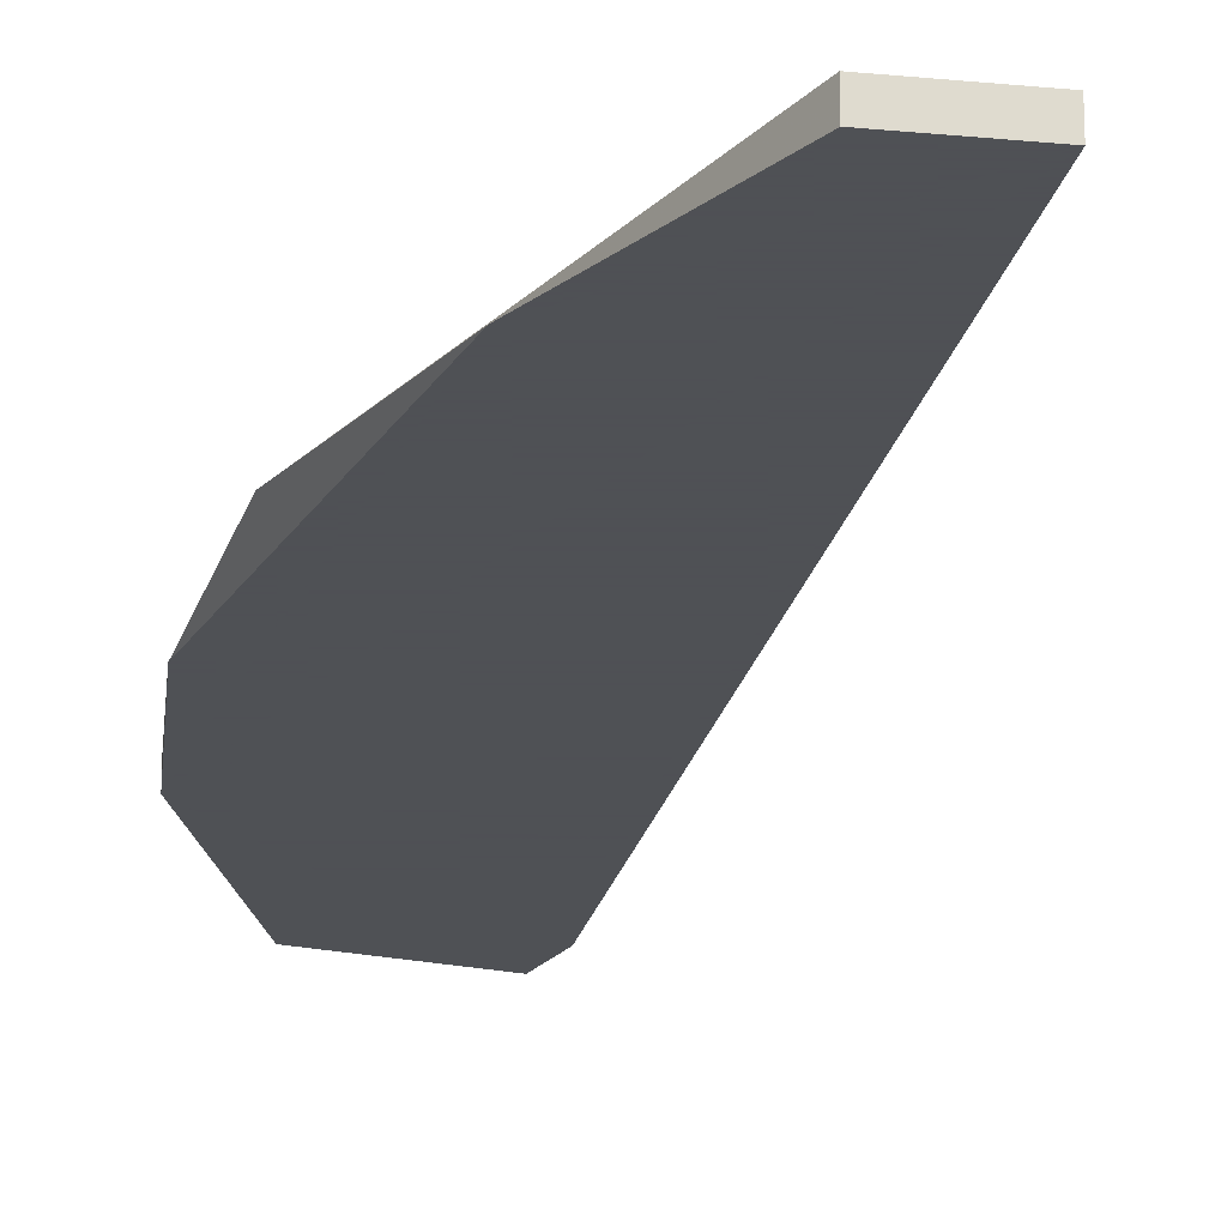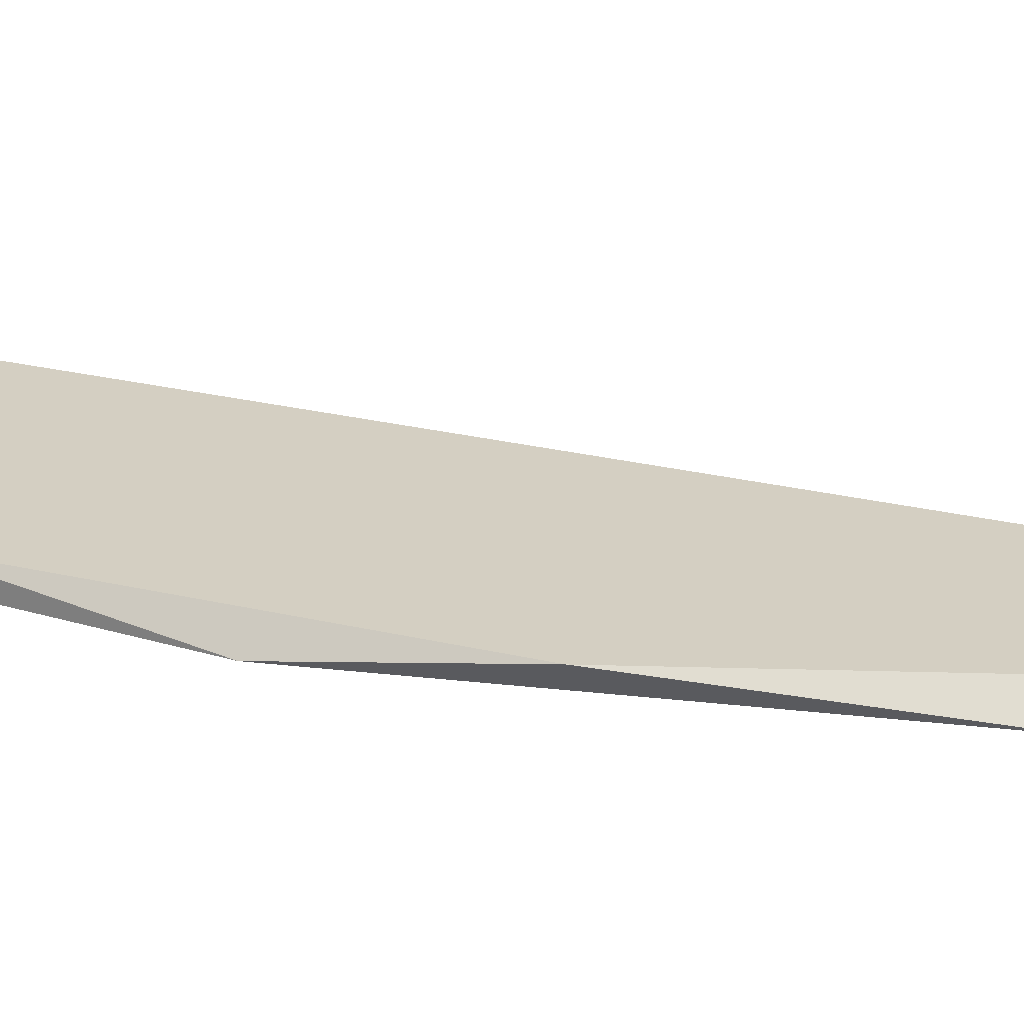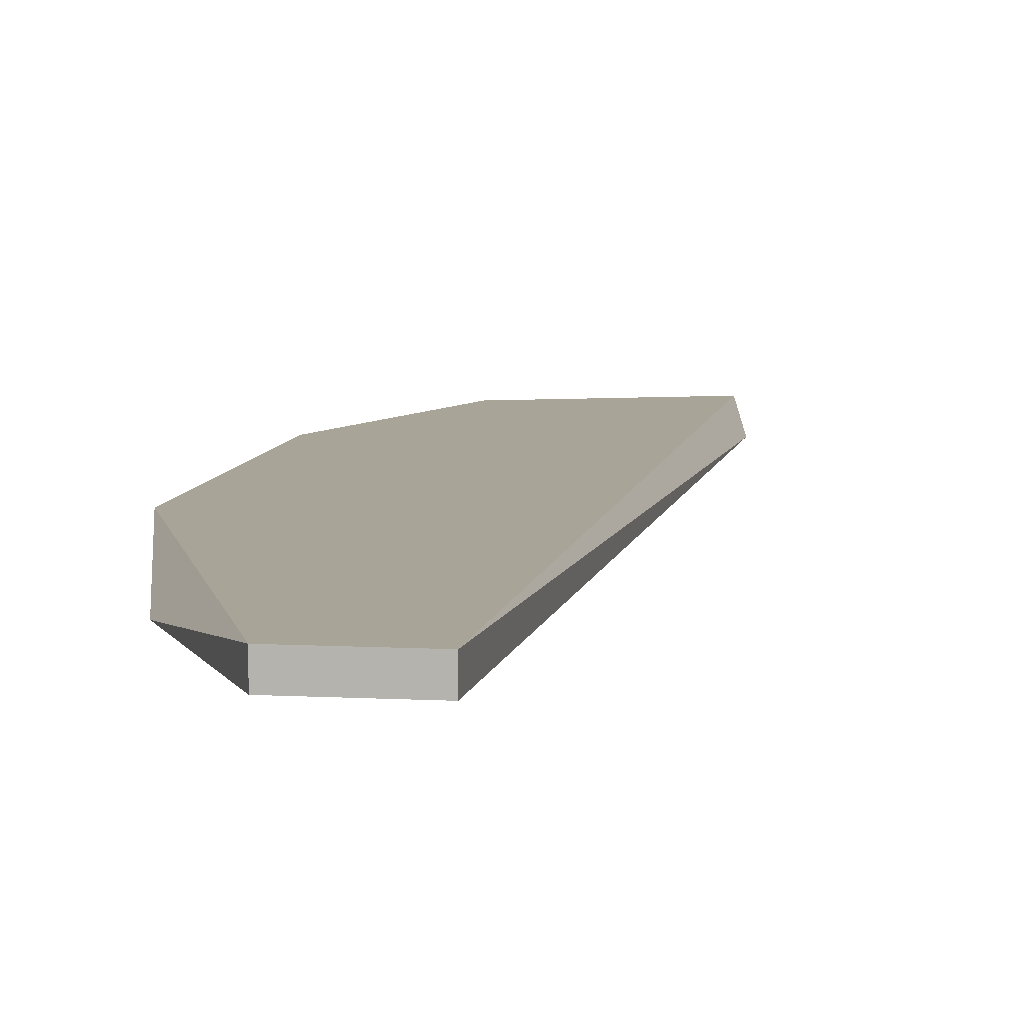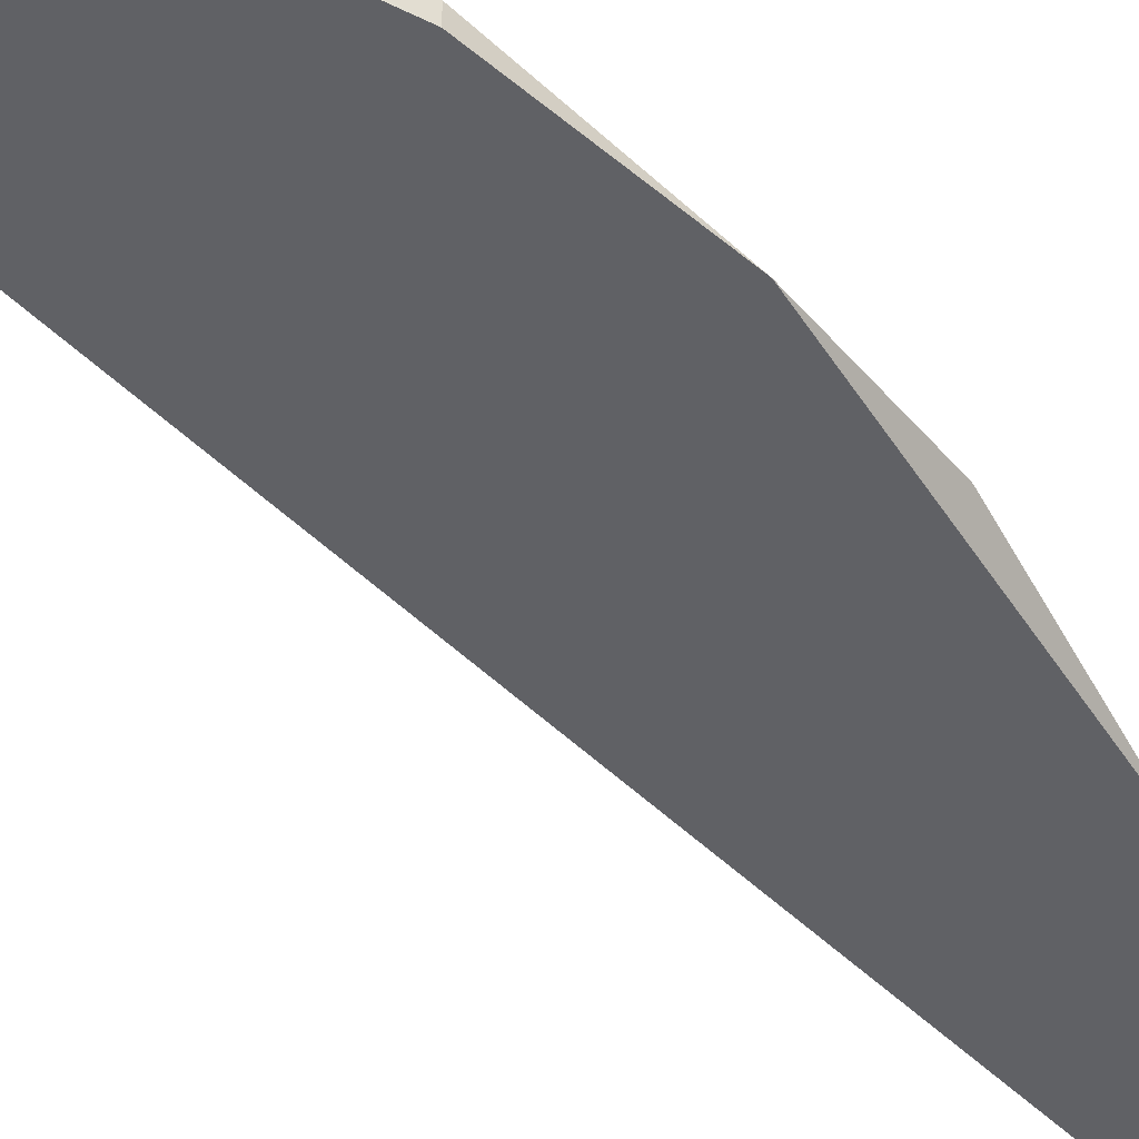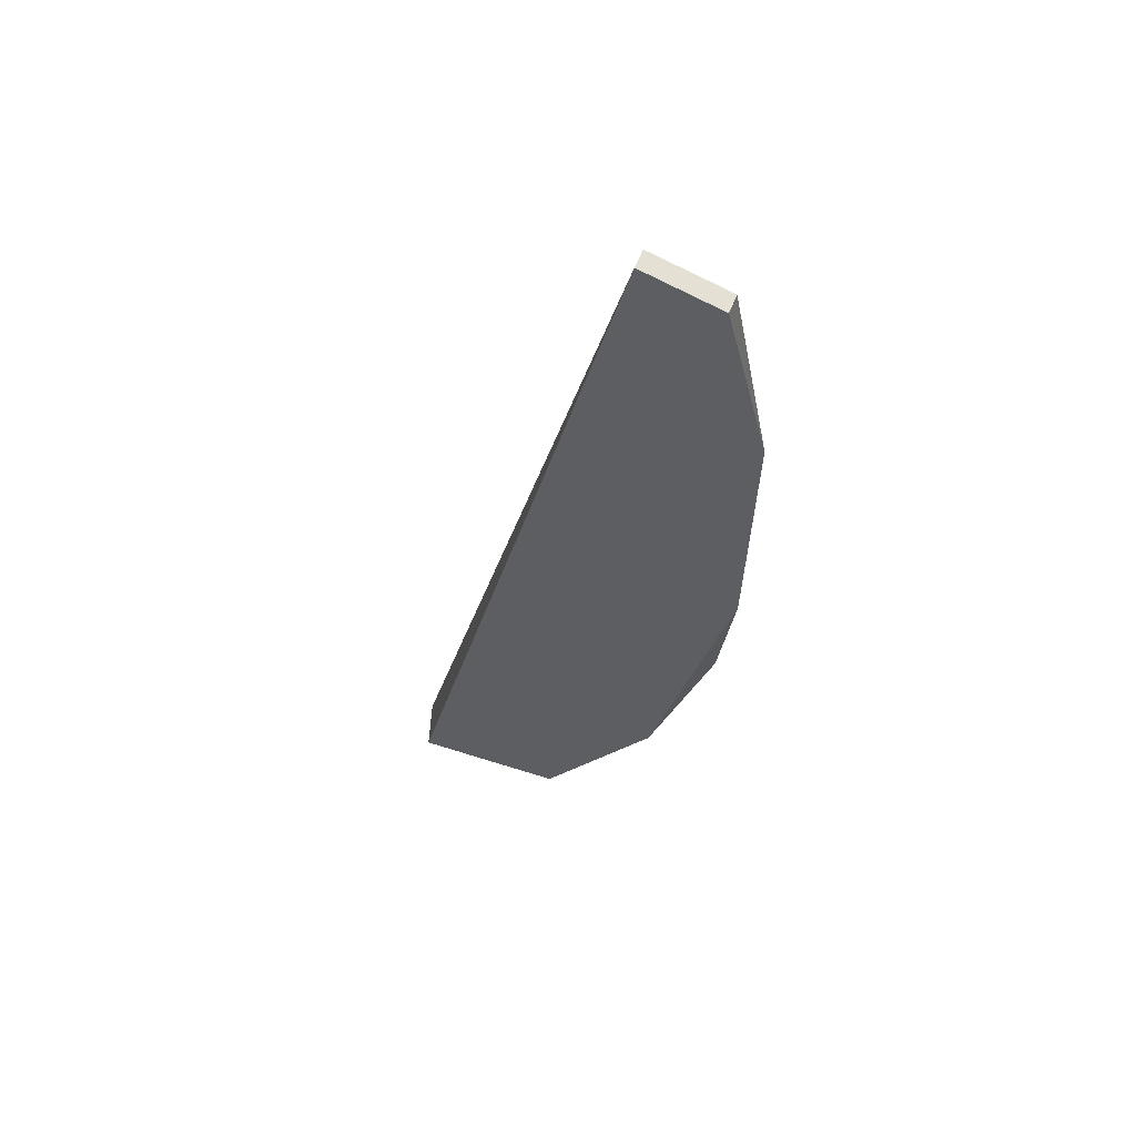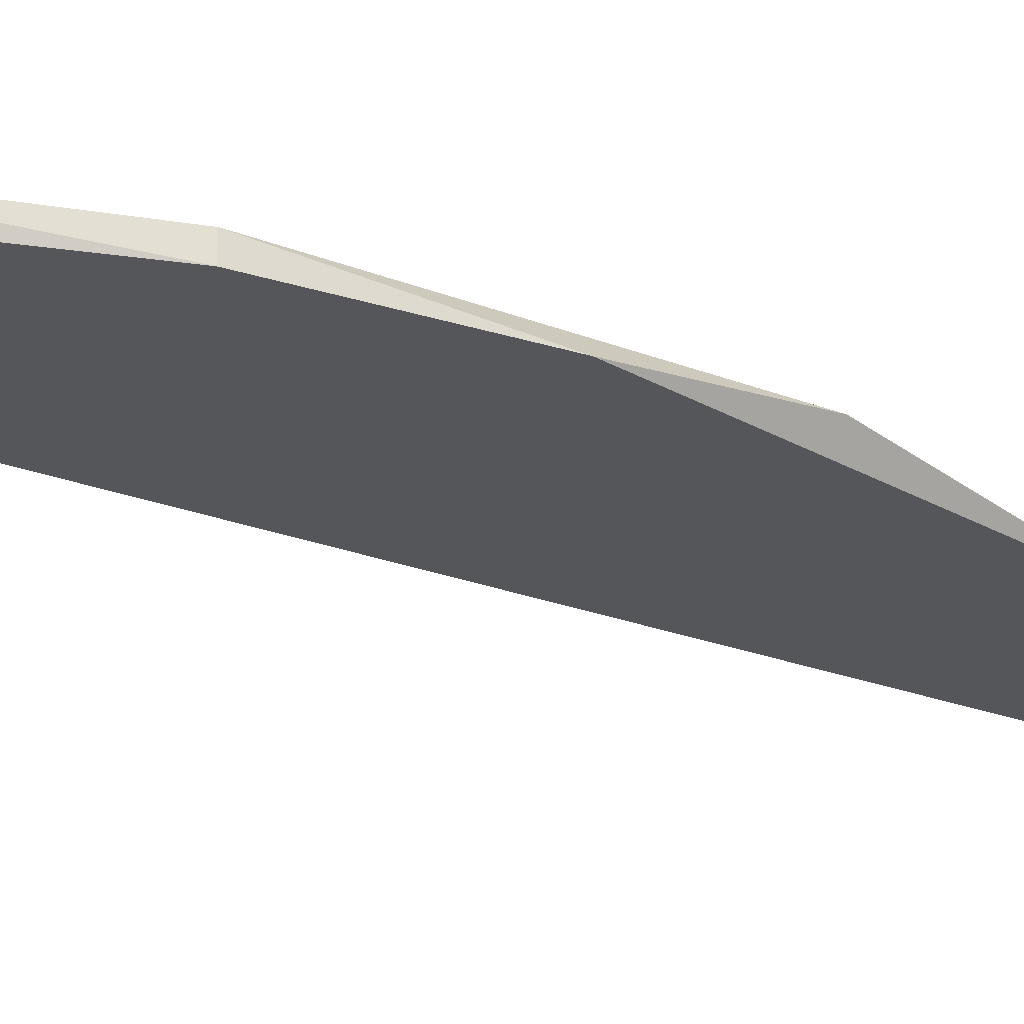
<metadata>
{"format":"obj","ext":"obj","renderer":"f3d","projection":"perspective","resolution":1024,"background":"white","views":[{"elev":-19.5,"azim":155.7,"up":"+Z"},{"elev":25.6,"azim":97.8,"up":"+Z"},{"elev":7.0,"azim":175.6,"up":"+Z"},{"elev":-49.4,"azim":28.9,"up":"+Z"},{"elev":59.0,"azim":21.5,"up":"+Y"},{"elev":-25.3,"azim":44.4,"up":"+Z"}]}
</metadata>
<code>
v 0.01392 0.02133 -0.02834
v 0.01392 0.02133 -0.02929
v 0.006339 -0.02512 -0.02834
v 0.00539 -0.02608 -0.02929
v 0.01202 -0.01564 -0.02834
v 0.01202 -0.01564 -0.02929
v -0.001248 -0.02608 -0.02834
v -0.001248 -0.02608 -0.02929
v -0.001248 -0.02323 -0.02929
v 0.01582 0.01185 -0.02929
v 0.01582 0.00047 -0.02834
v 0.01487 -0.007108 -0.02929
v 0.01013 0.02228 -0.02834
v 0.01013 0.02228 -0.02929
f 1 10 2
f 8 14 6
f 7 11 13
f 6 14 10
f 11 7 3
f 13 11 1
f 14 13 1
f 11 10 1
f 7 8 4
f 8 6 4
f 3 7 4
f 6 3 4
f 8 7 9
f 14 8 9
f 7 13 9
f 13 14 9
f 11 3 5
f 3 6 5
f 10 11 12
f 6 10 12
f 11 5 12
f 5 6 12
f 10 14 2
f 14 1 2

</code>
